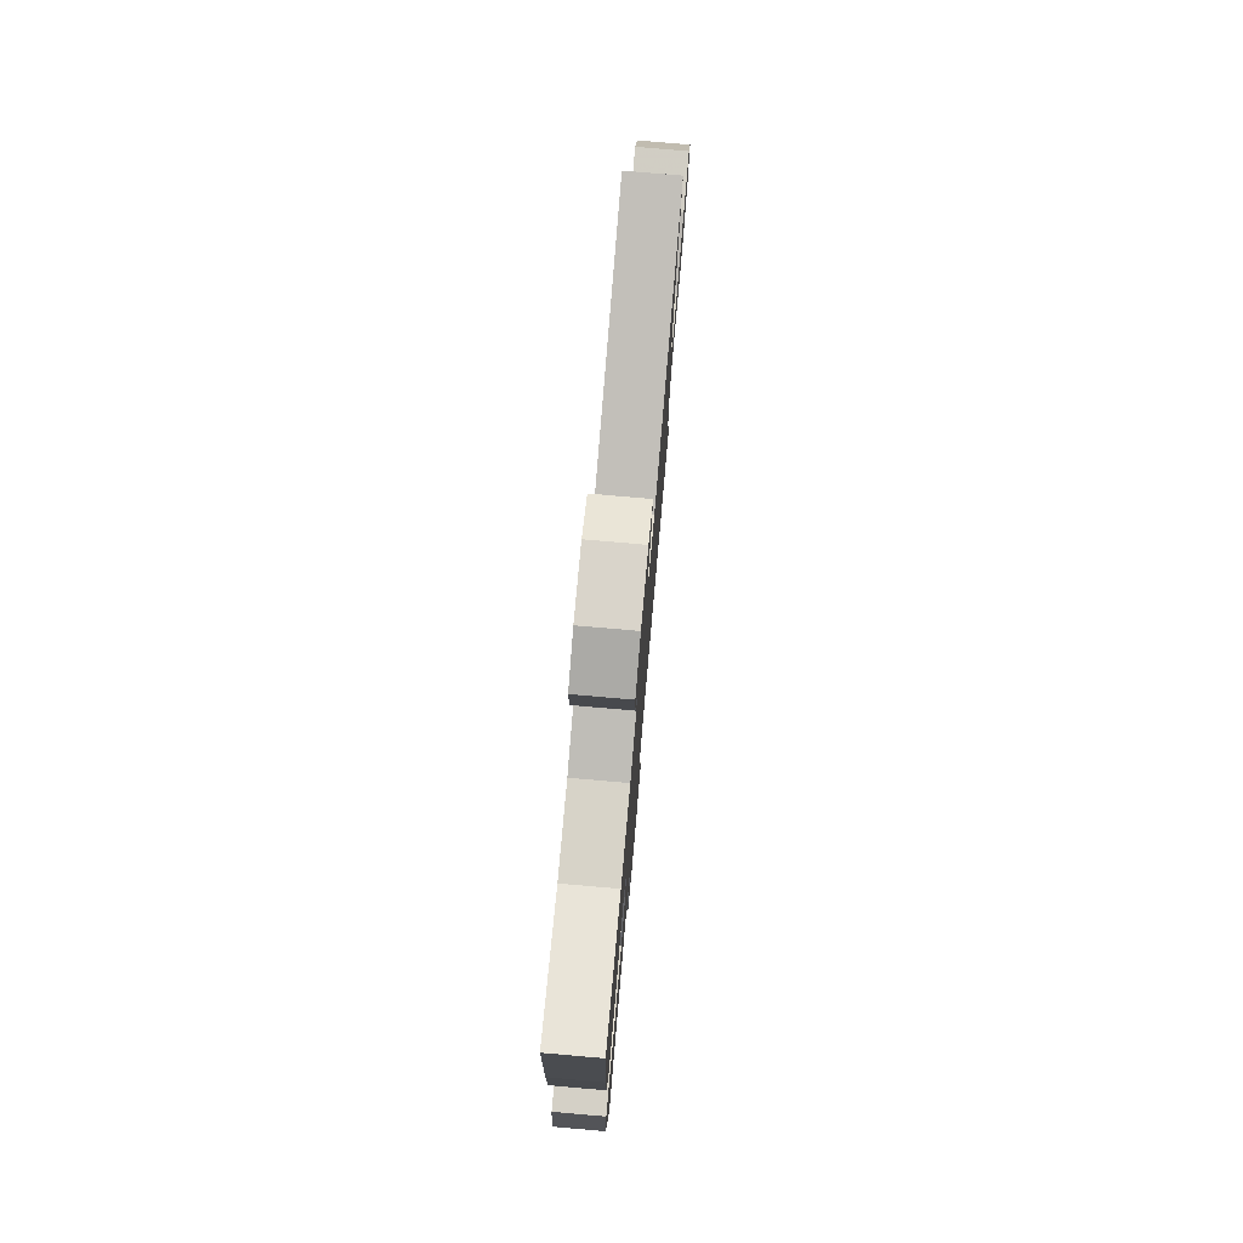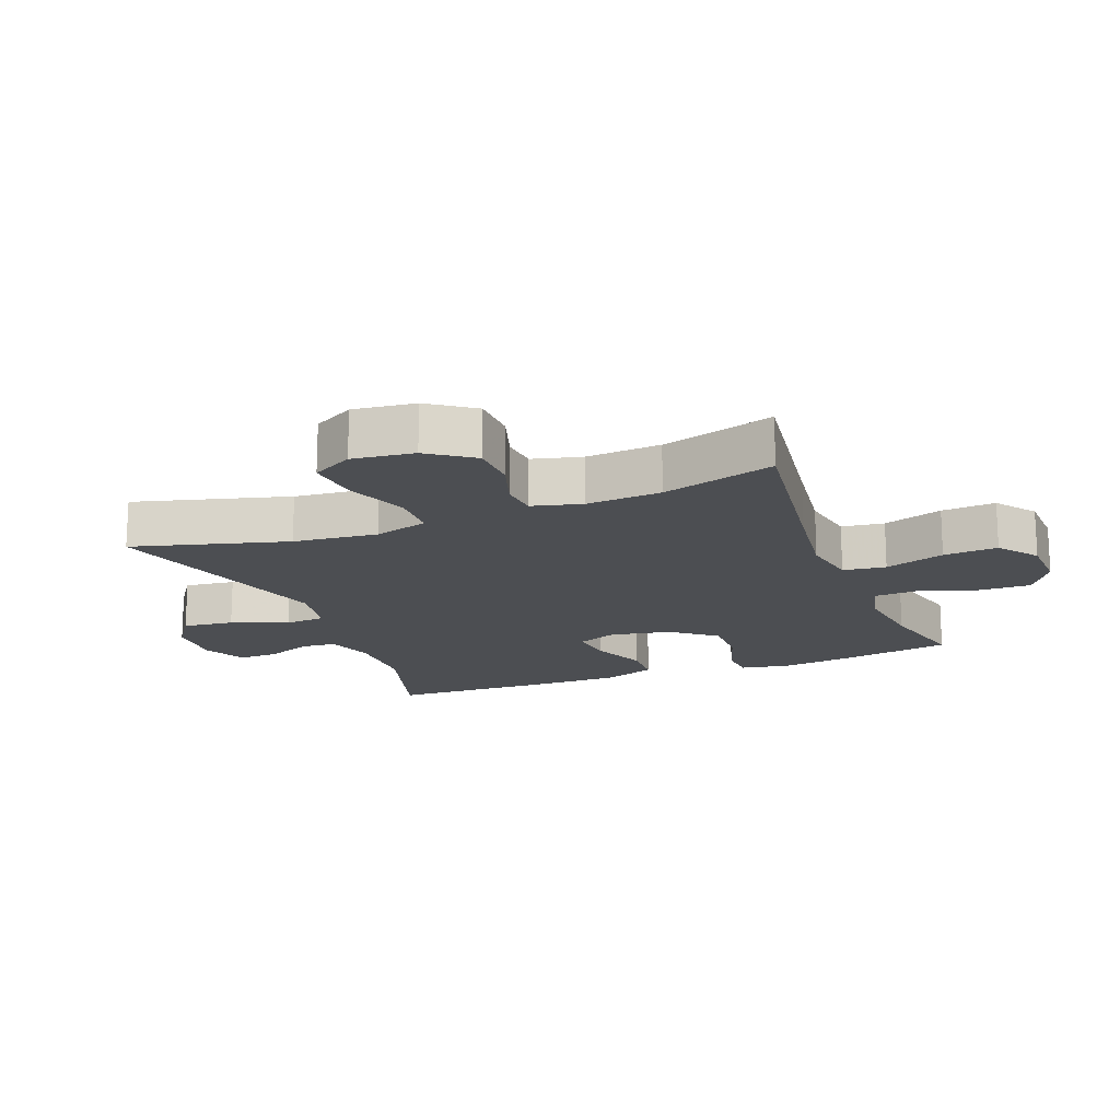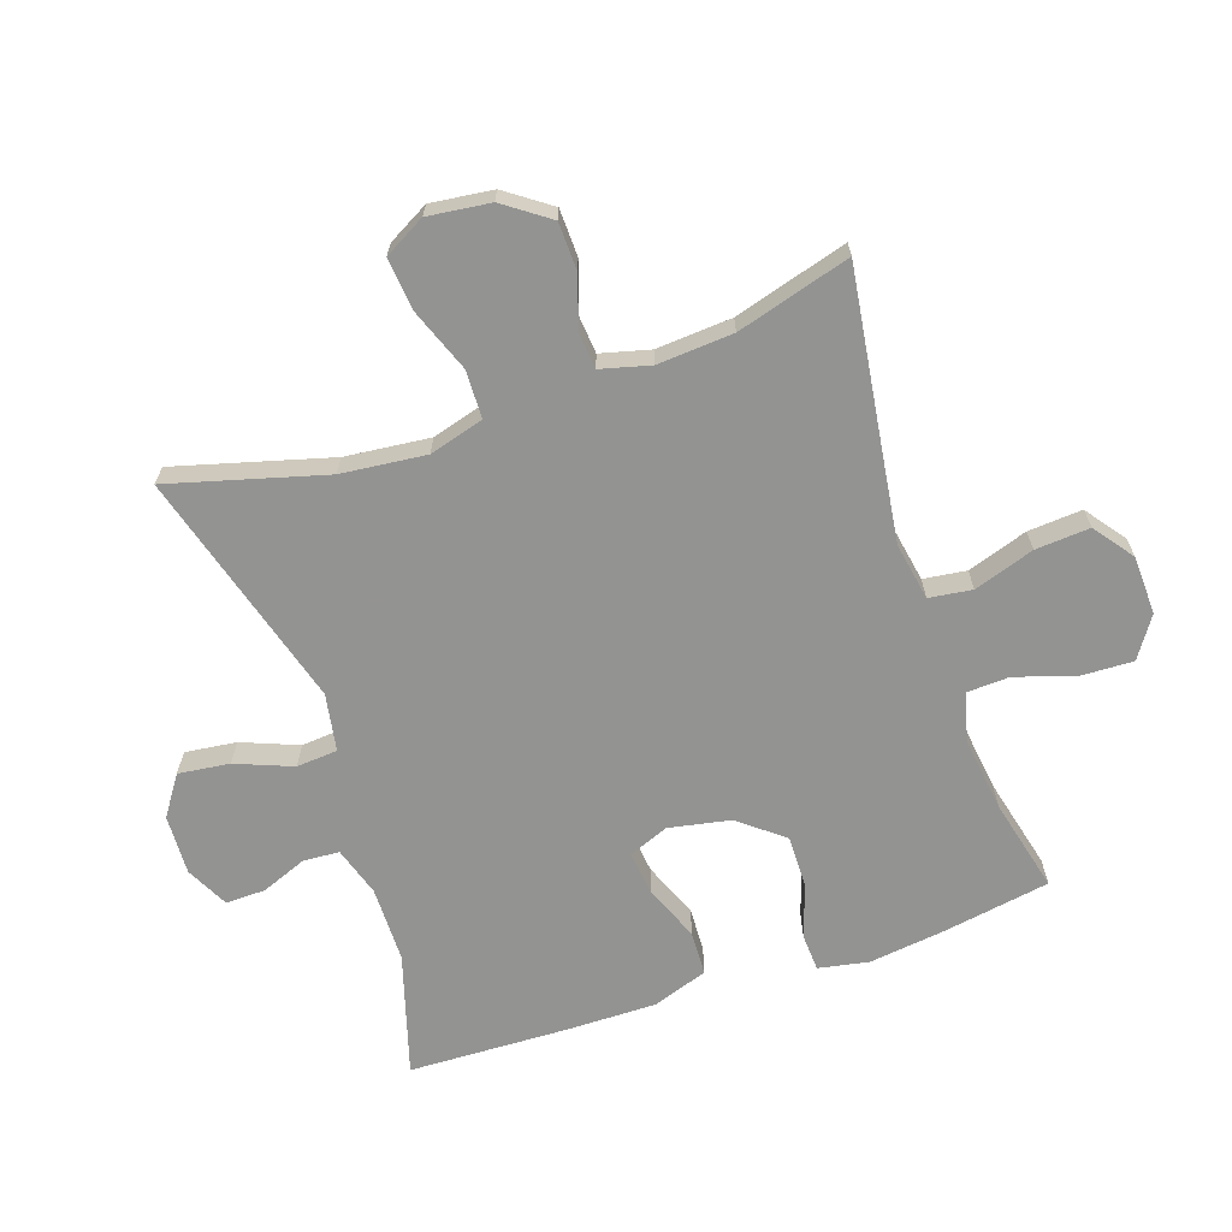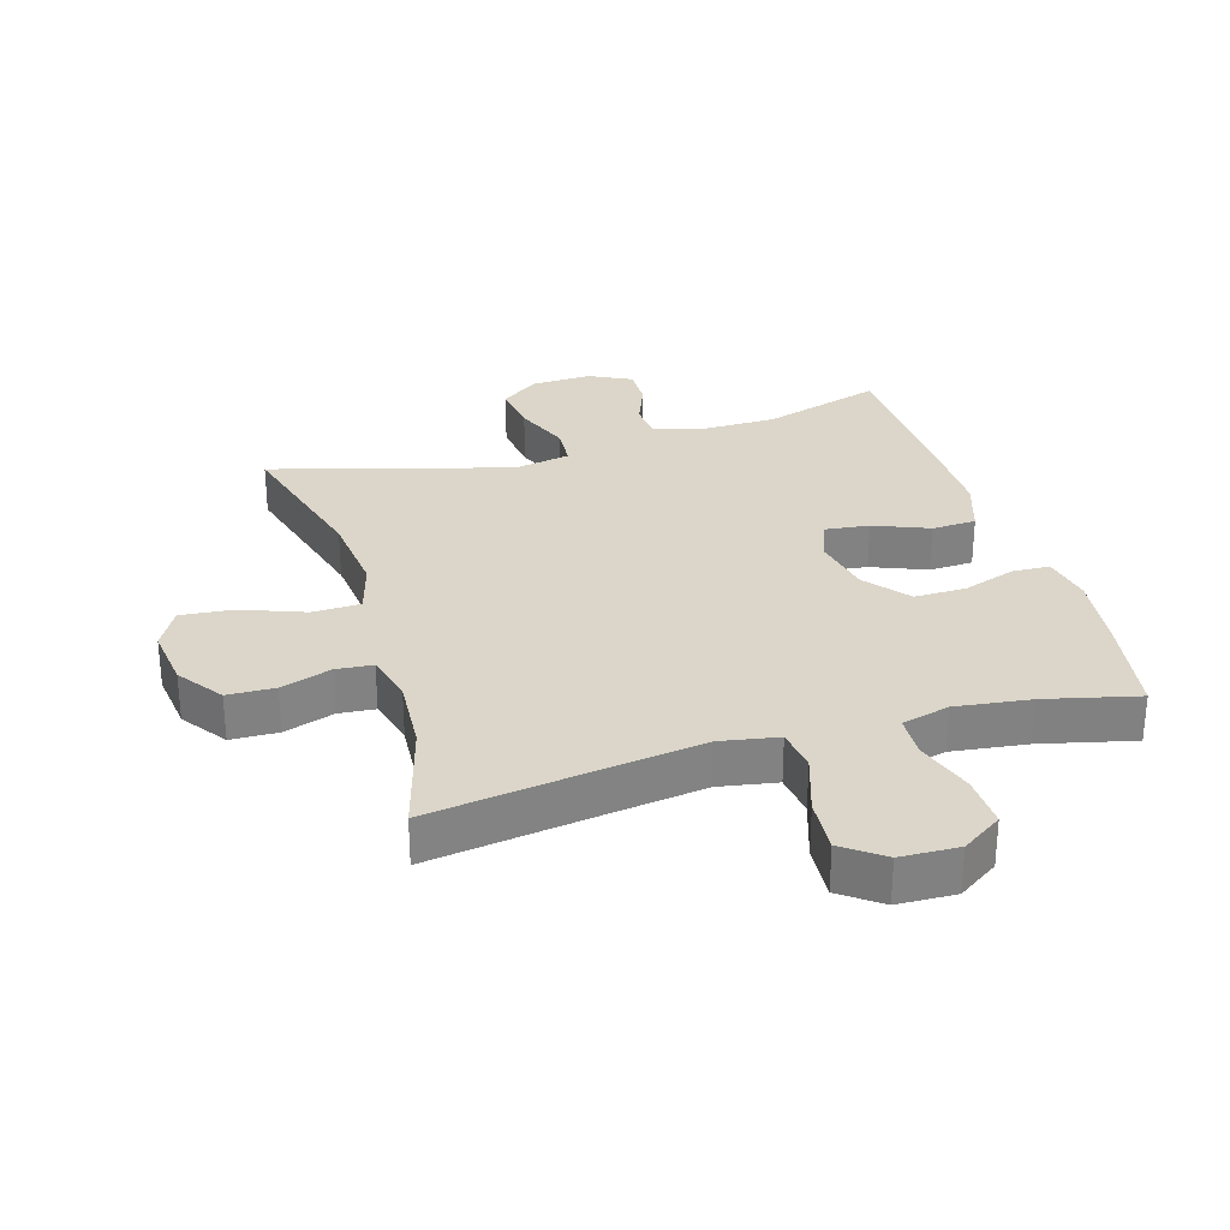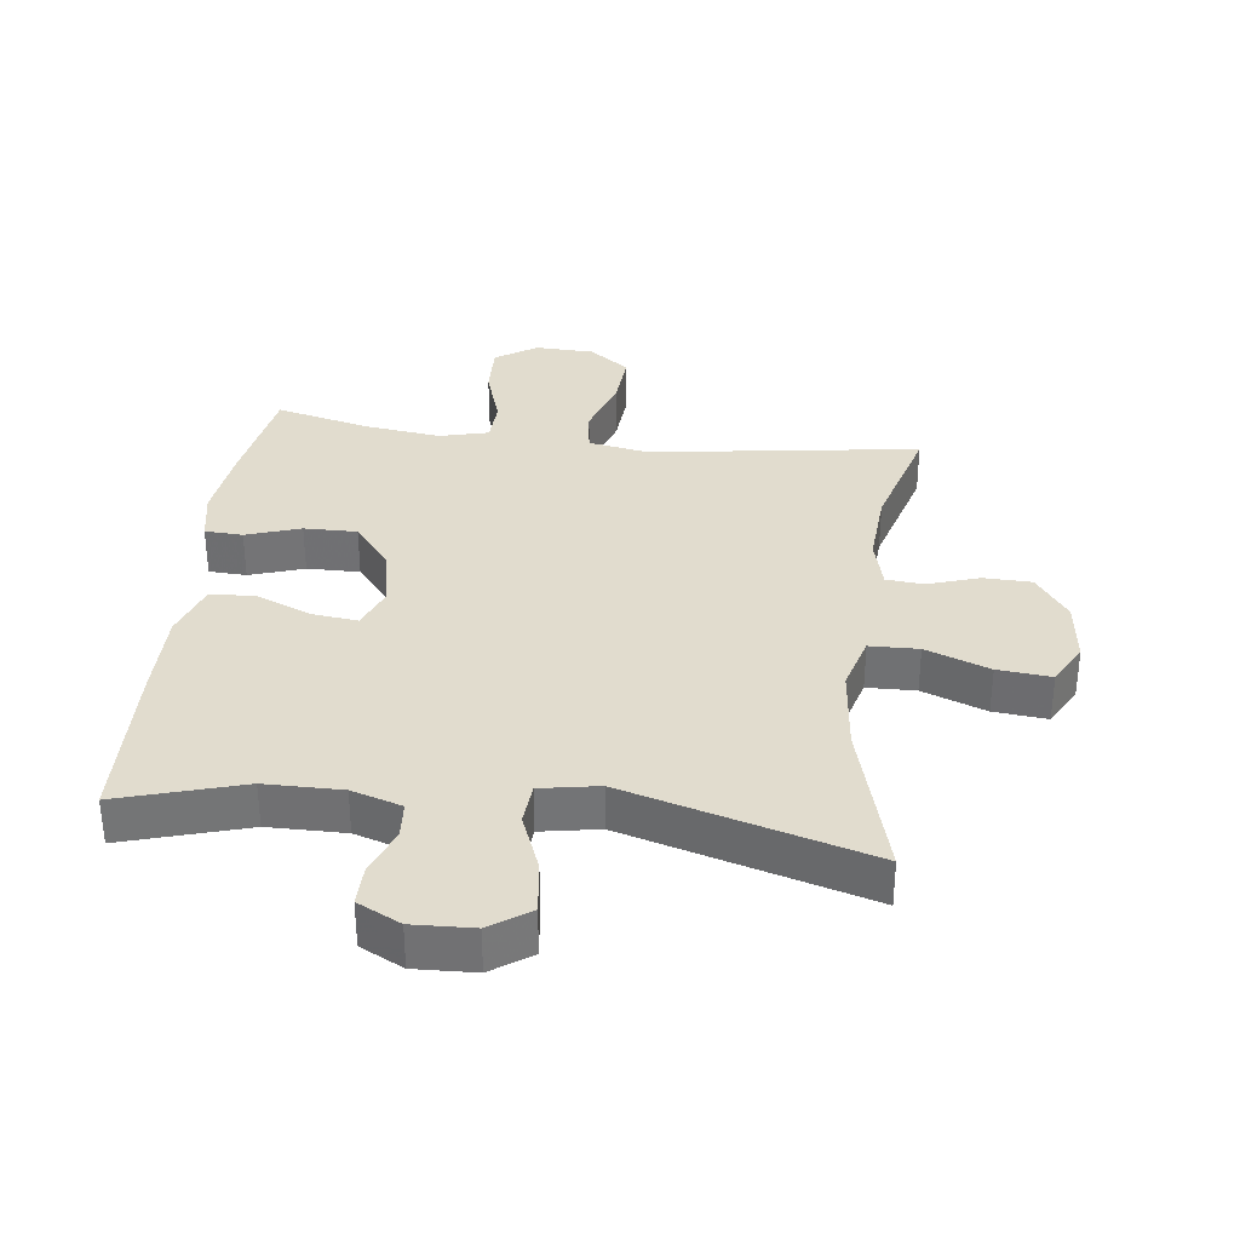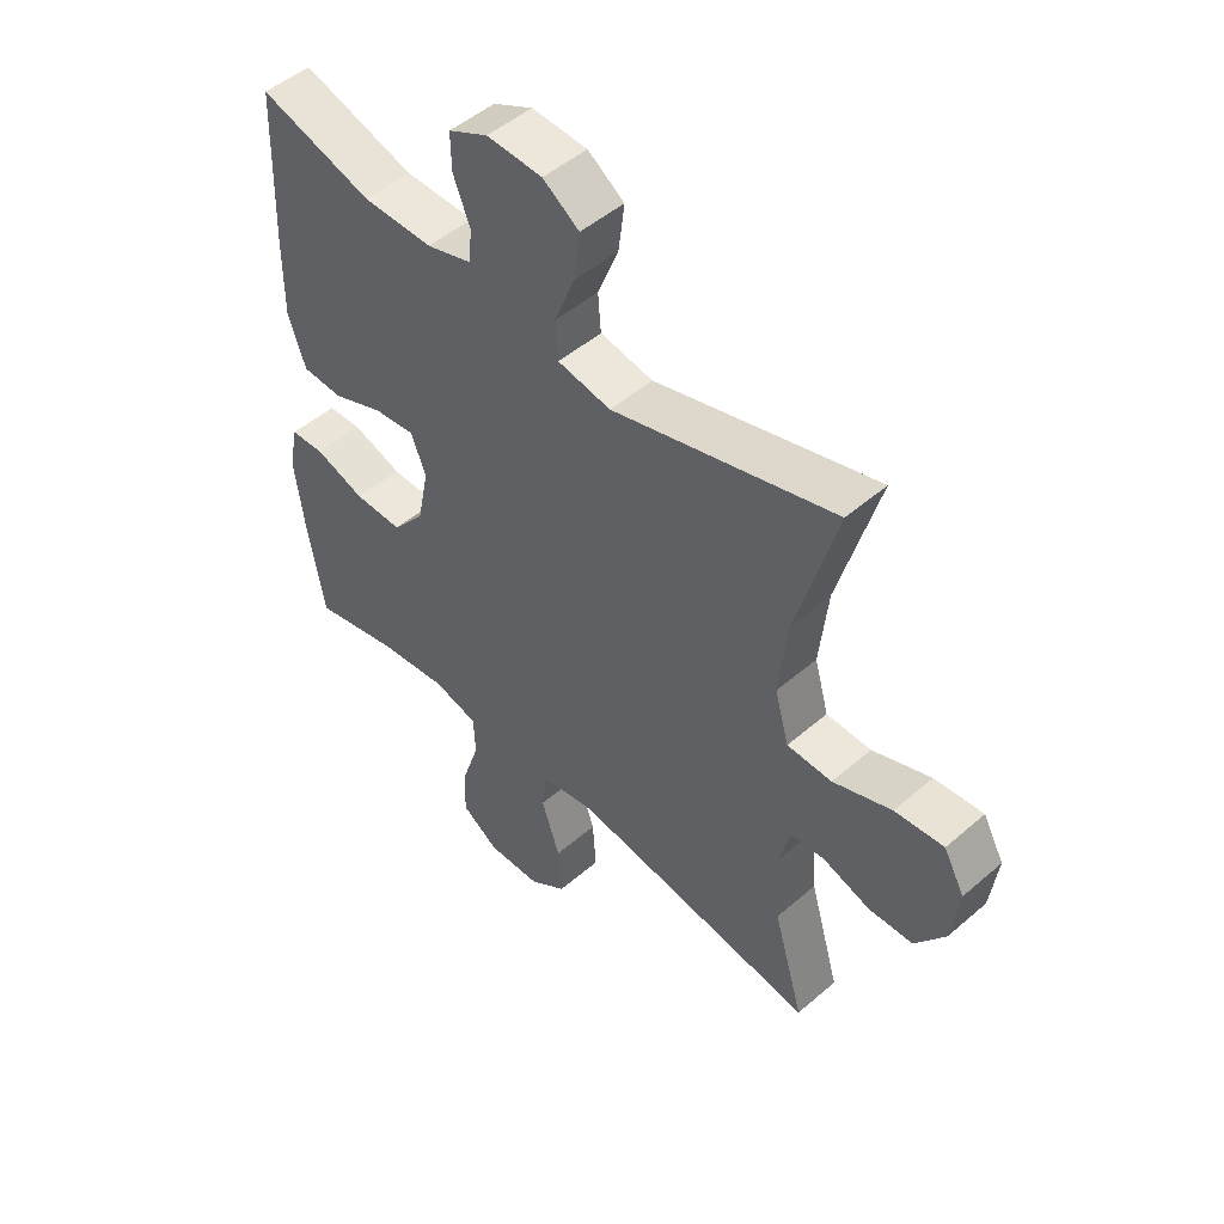
<metadata>
{"format":"obj","ext":"obj","renderer":"f3d","projection":"perspective","resolution":1024,"background":"white","views":[{"elev":77.3,"azim":-85.0,"up":"+Z"},{"elev":-16.9,"azim":111.4,"up":"+Y"},{"elev":-66.7,"azim":108.8,"up":"+Y"},{"elev":29.7,"azim":163.3,"up":"+Y"},{"elev":34.1,"azim":7.0,"up":"+Y"},{"elev":49.6,"azim":46.4,"up":"+Z"}]}
</metadata>
<code>
v 0.5 0.07 -0.5
v 0.222 0.07 -0.46
v 0.085 0.07 -0.441
v -0.005 0.07 -0.457
v -0.014 0.07 -0.524
v 0.017 0.07 -0.618
v 0.023 0.07 -0.703
v -0.039 0.07 -0.749
v -0.13 0.07 -0.752
v -0.193 0.07 -0.71
v -0.19 0.07 -0.628
v -0.16 0.07 -0.536
v -0.163 0.07 -0.469
v -0.238 0.07 -0.45
v -0.355 0.07 -0.465
v -0.5 0.07 -0.5
v -0.528 0.07 -0.333
v -0.543 0.07 -0.214
v -0.528 0.07 -0.136
v -0.47 0.07 -0.133
v -0.387 0.07 -0.161
v -0.306 0.07 -0.162
v -0.251 0.07 -0.094
v -0.232 0.07 0.002
v -0.257 0.07 0.065
v -0.326 0.07 0.057
v -0.412 0.07 0.022
v -0.481 0.07 0.025
v -0.51 0.07 0.111
v -0.509 0.07 0.244
v -0.5 0.07 0.5
v -0.311 0.07 0.443
v -0.193 0.07 0.442
v -0.116 0.07 0.466
v -0.112 0.07 0.522
v -0.14 0.07 0.593
v -0.141 0.07 0.655
v -0.075 0.07 0.688
v 0.018 0.07 0.684
v 0.079 0.07 0.642
v 0.069 0.07 0.562
v 0.034 0.07 0.474
v 0.039 0.07 0.41
v 0.128 0.07 0.394
v 0.5 0.07 0.5
v 0.433 0.07 0.258
v 0.419 0.07 0.126
v 0.443 0.07 0.041
v 0.518 0.07 0.039
v 0.616 0.07 0.076
v 0.698 0.07 0.084
v 0.733 0.07 0.02
v 0.721 0.07 -0.077
v 0.671 0.07 -0.147
v 0.597 0.07 -0.149
v 0.518 0.07 -0.123
v 0.461 0.07 -0.128
v 0.441 0.07 -0.205
v 0.449 0.07 -0.323
v 0.5 0 -0.5
v 0.222 0 -0.46
v 0.085 0 -0.441
v -0.005 0 -0.457
v -0.014 0 -0.524
v 0.017 0 -0.618
v 0.023 0 -0.703
v -0.039 0 -0.749
v -0.13 0 -0.752
v -0.193 0 -0.71
v -0.19 0 -0.628
v -0.16 0 -0.536
v -0.163 0 -0.469
v -0.238 0 -0.45
v -0.355 0 -0.465
v -0.5 0 -0.5
v -0.528 0 -0.333
v -0.543 0 -0.214
v -0.528 0 -0.136
v -0.47 0 -0.133
v -0.387 0 -0.161
v -0.306 0 -0.162
v -0.251 0 -0.094
v -0.232 0 0.002
v -0.257 0 0.065
v -0.326 0 0.057
v -0.412 0 0.022
v -0.481 0 0.025
v -0.51 0 0.111
v -0.509 0 0.244
v -0.5 0 0.5
v -0.311 0 0.443
v -0.193 0 0.442
v -0.116 0 0.466
v -0.112 0 0.522
v -0.14 0 0.593
v -0.141 0 0.655
v -0.075 0 0.688
v 0.018 0 0.684
v 0.079 0 0.642
v 0.069 0 0.562
v 0.034 0 0.474
v 0.039 0 0.41
v 0.128 0 0.394
v 0.5 0 0.5
v 0.433 0 0.258
v 0.419 0 0.126
v 0.443 0 0.041
v 0.518 0 0.039
v 0.616 0 0.076
v 0.698 0 0.084
v 0.733 0 0.02
v 0.721 0 -0.077
v 0.671 0 -0.147
v 0.597 0 -0.149
v 0.518 0 -0.123
v 0.461 0 -0.128
v 0.441 0 -0.205
v 0.449 0 -0.323
f 54 55 56
f 53 54 56
f 52 53 56
f 51 52 56
f 50 51 56
f 49 50 56
f 48 49 56 57
f 47 48 57 58
f 44 45 46
f 43 44 46 47
f 40 41 42
f 39 40 42
f 38 39 42
f 37 38 42
f 36 37 42
f 35 36 42
f 34 35 42 43
f 43 47 58
f 34 43 58
f 33 34 58
f 30 31 32
f 29 30 32
f 28 29 32
f 27 28 32
f 26 27 32
f 25 26 32 33
f 19 20 21
f 18 19 21
f 17 18 21
f 16 17 21
f 15 16 21
f 14 15 21 22
f 13 14 22 23
f 10 11 12
f 9 10 12
f 8 9 12
f 7 8 12
f 6 7 12
f 5 6 12
f 4 5 12 13
f 13 23 24
f 4 13 24
f 3 4 24
f 59 1 2
f 33 58 59
f 25 33 59
f 24 25 59
f 3 24 59
f 2 3 59
f 115 114 113
f 115 113 112
f 115 112 111
f 115 111 110
f 115 110 109
f 115 109 108
f 116 115 108 107
f 117 116 107 106
f 105 104 103
f 106 105 103 102
f 101 100 99
f 101 99 98
f 101 98 97
f 101 97 96
f 101 96 95
f 101 95 94
f 102 101 94 93
f 117 106 102
f 117 102 93
f 117 93 92
f 91 90 89
f 91 89 88
f 91 88 87
f 91 87 86
f 91 86 85
f 92 91 85 84
f 80 79 78
f 80 78 77
f 80 77 76
f 80 76 75
f 80 75 74
f 81 80 74 73
f 82 81 73 72
f 71 70 69
f 71 69 68
f 71 68 67
f 71 67 66
f 71 66 65
f 71 65 64
f 72 71 64 63
f 83 82 72
f 83 72 63
f 83 63 62
f 61 60 118
f 118 117 92
f 118 92 84
f 118 84 83
f 118 83 62
f 118 62 61
f 1 60 61 2
f 2 61 62 3
f 3 62 63 4
f 4 63 64 5
f 5 64 65 6
f 6 65 66 7
f 7 66 67 8
f 8 67 68 9
f 9 68 69 10
f 10 69 70 11
f 11 70 71 12
f 12 71 72 13
f 13 72 73 14
f 14 73 74 15
f 15 74 75 16
f 16 75 76 17
f 17 76 77 18
f 18 77 78 19
f 19 78 79 20
f 20 79 80 21
f 21 80 81 22
f 22 81 82 23
f 23 82 83 24
f 24 83 84 25
f 25 84 85 26
f 26 85 86 27
f 27 86 87 28
f 28 87 88 29
f 29 88 89 30
f 30 89 90 31
f 31 90 91 32
f 32 91 92 33
f 33 92 93 34
f 34 93 94 35
f 35 94 95 36
f 36 95 96 37
f 37 96 97 38
f 38 97 98 39
f 39 98 99 40
f 40 99 100 41
f 41 100 101 42
f 42 101 102 43
f 43 102 103 44
f 44 103 104 45
f 45 104 105 46
f 46 105 106 47
f 47 106 107 48
f 48 107 108 49
f 49 108 109 50
f 50 109 110 51
f 51 110 111 52
f 52 111 112 53
f 53 112 113 54
f 54 113 114 55
f 55 114 115 56
f 56 115 116 57
f 57 116 117 58
f 58 117 118 59
f 59 118 60 1

</code>
